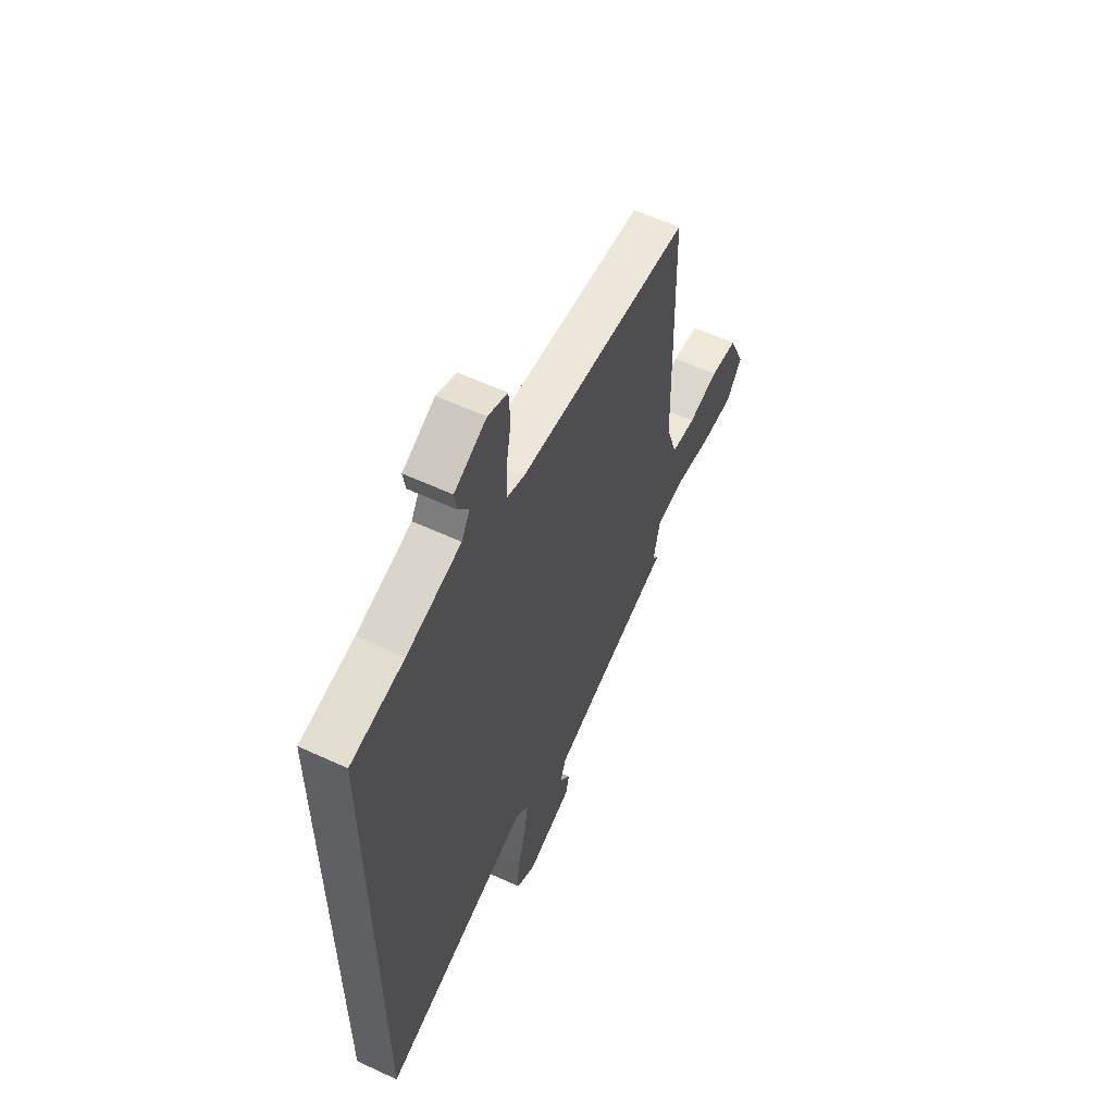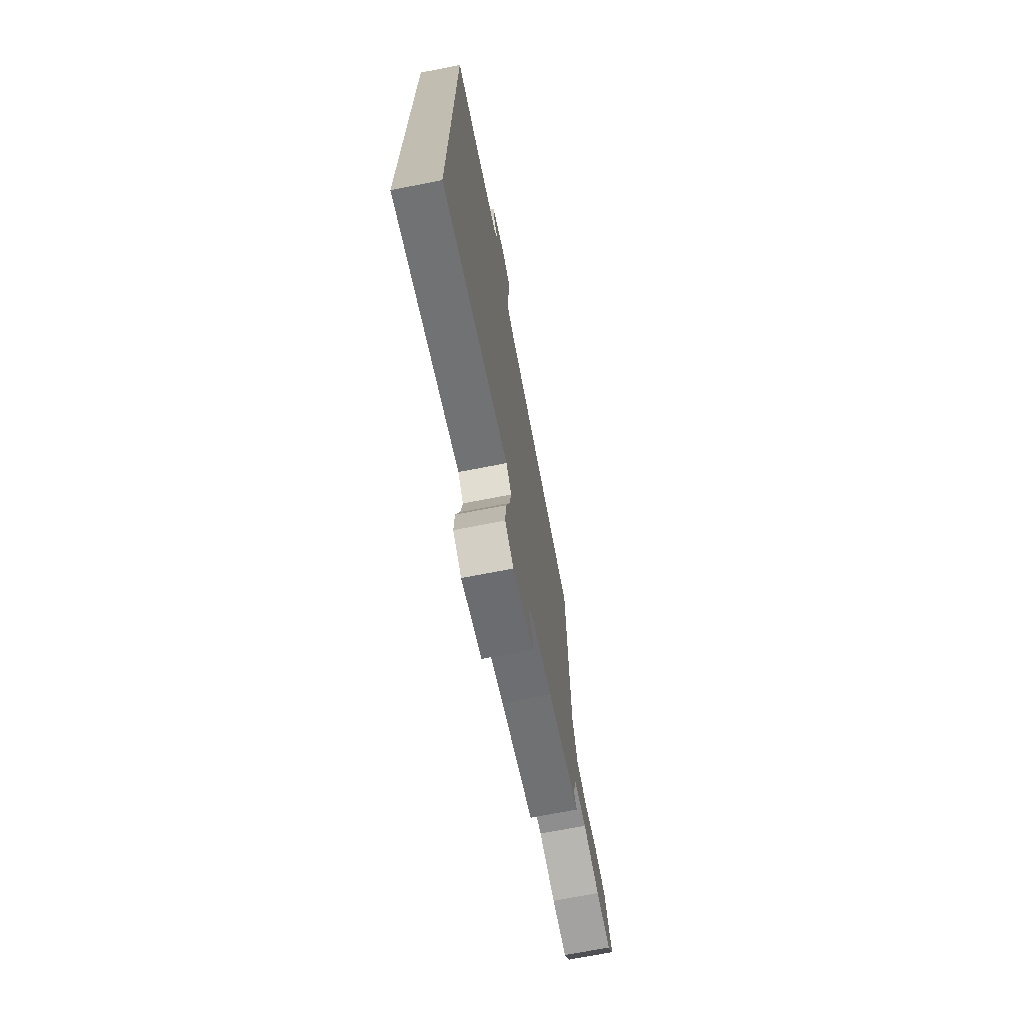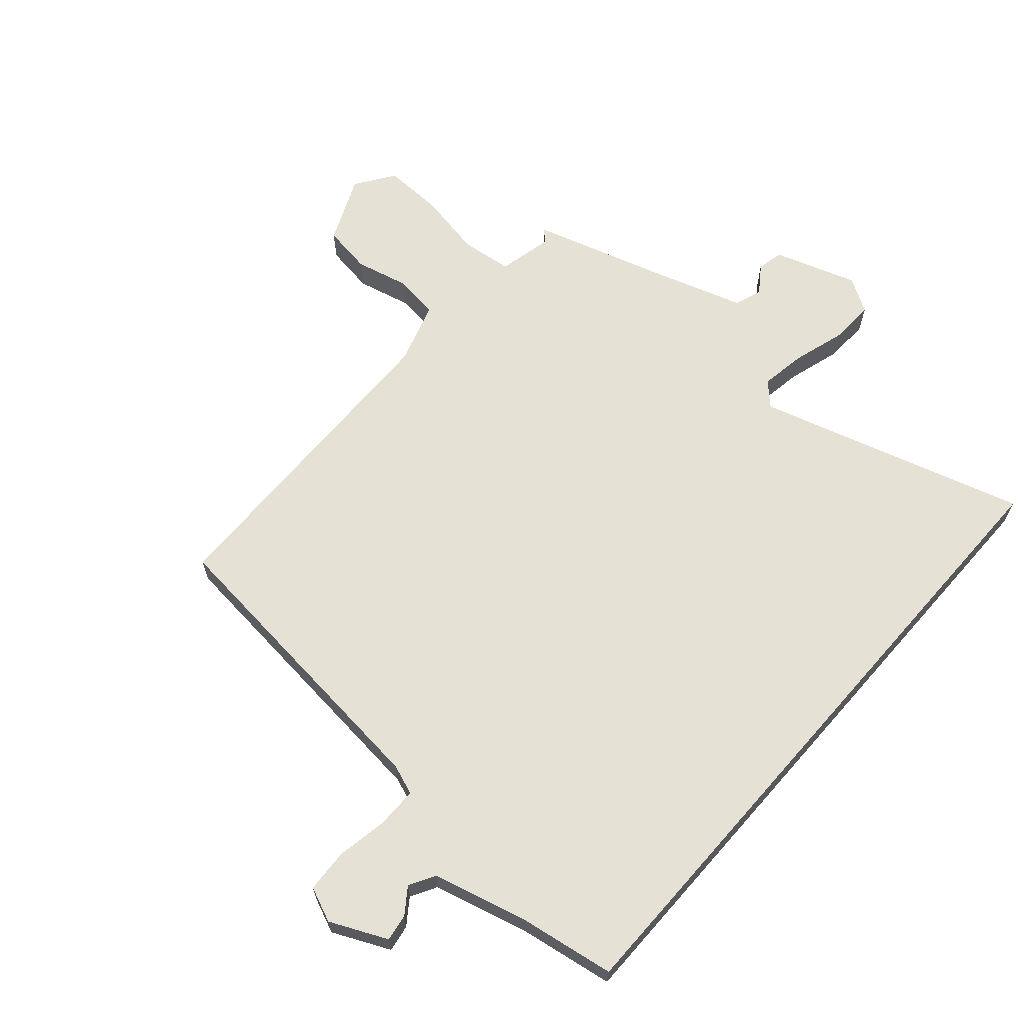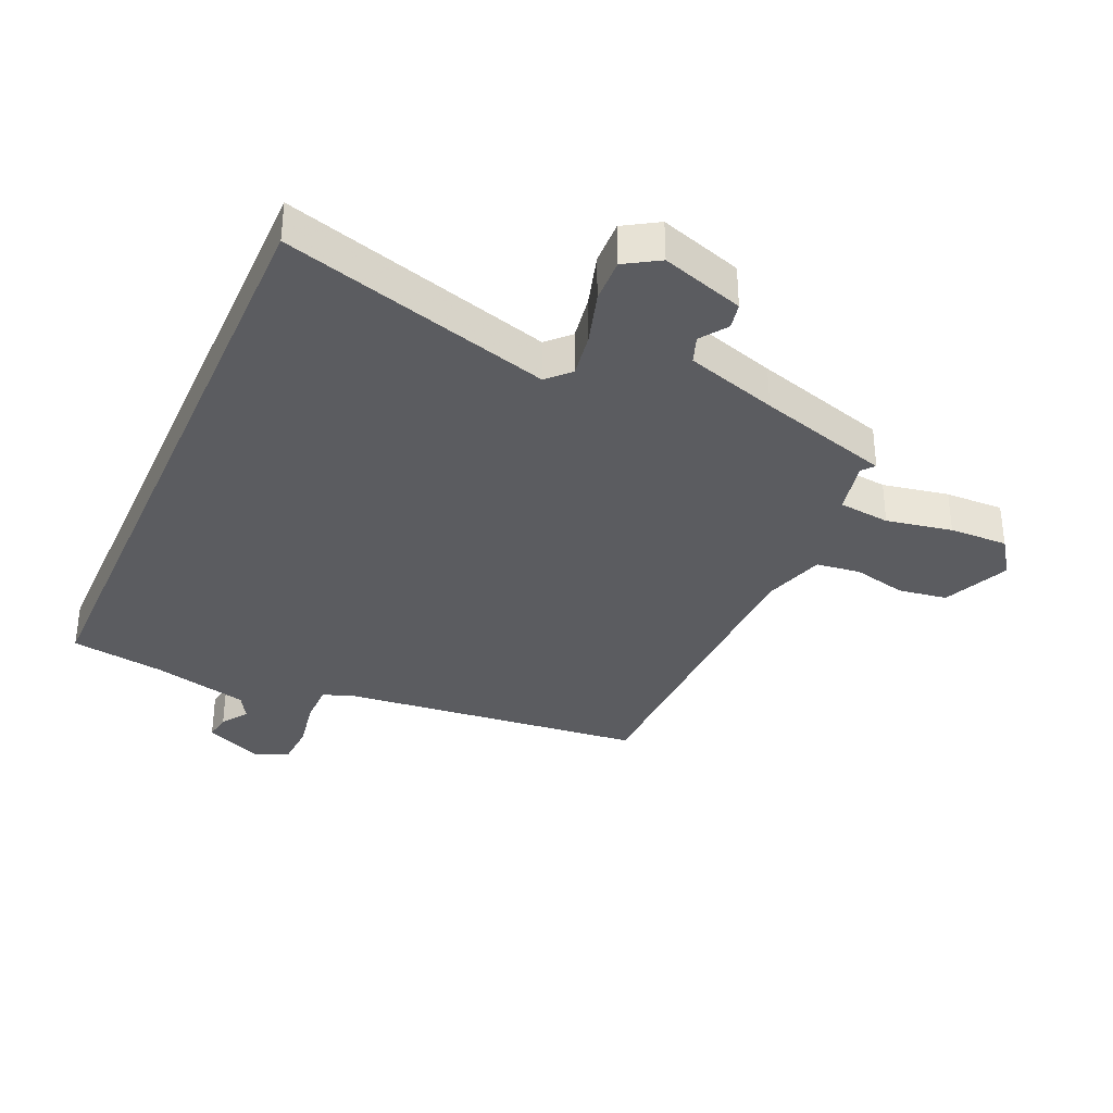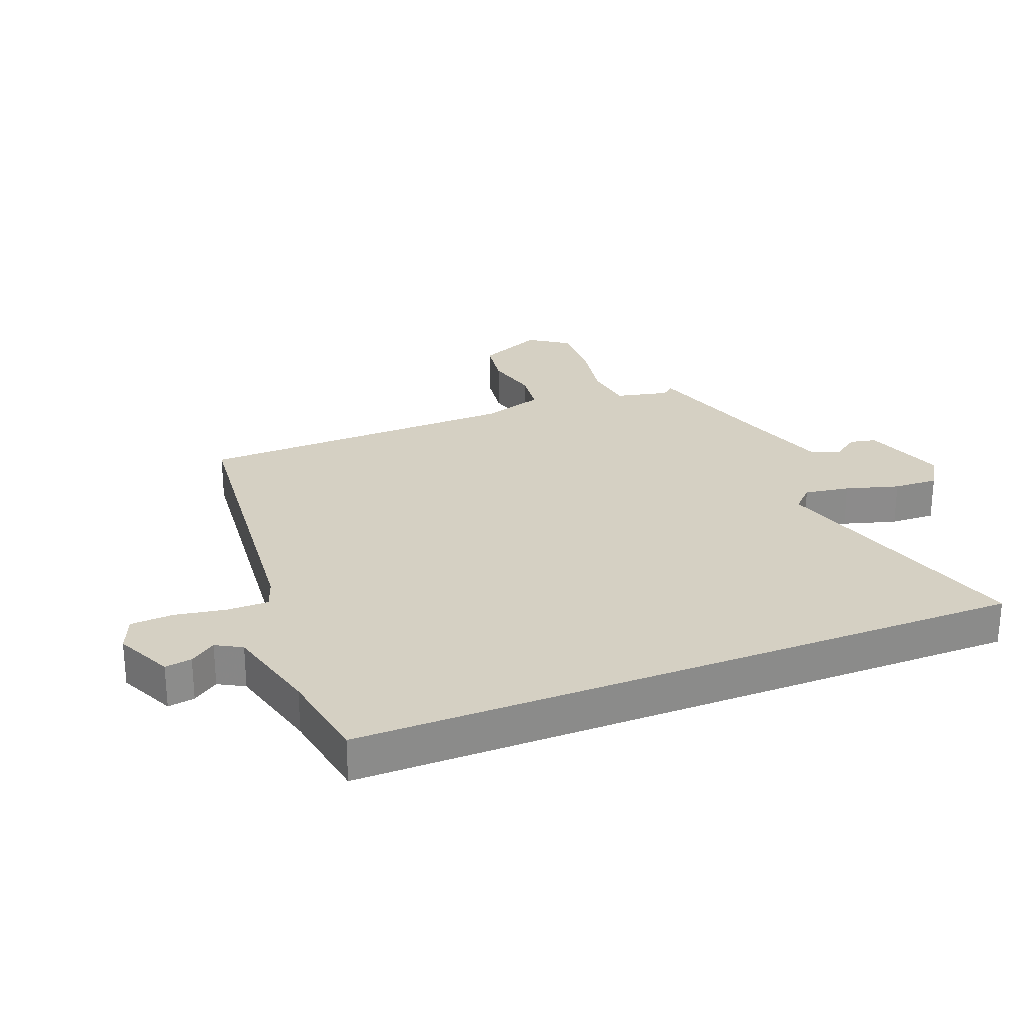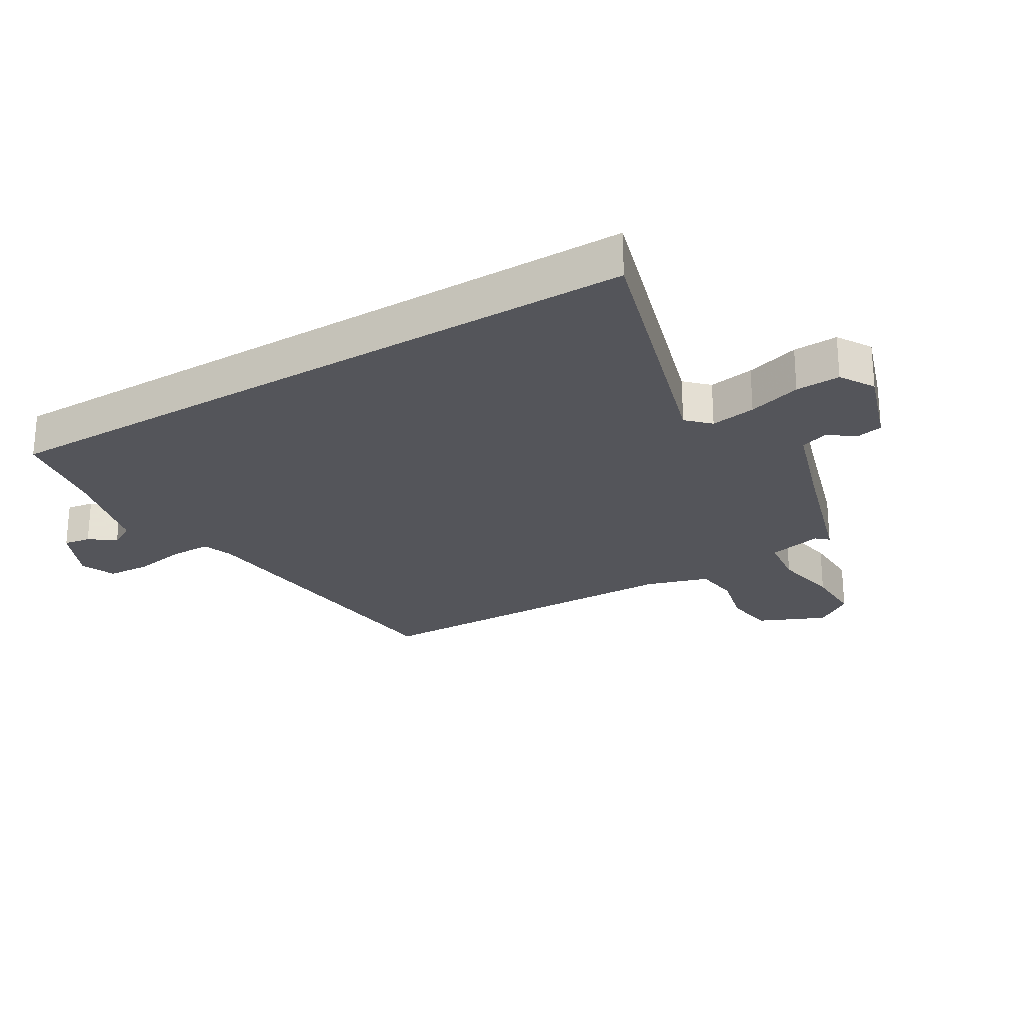
<metadata>
{"format":"obj","ext":"obj","renderer":"f3d","projection":"perspective","resolution":1024,"background":"white","views":[{"elev":58.9,"azim":115.5,"up":"+Z"},{"elev":-71.5,"azim":101.0,"up":"+Z"},{"elev":65.1,"azim":41.3,"up":"+Y"},{"elev":-34.6,"azim":156.2,"up":"+Y"},{"elev":26.4,"azim":68.3,"up":"+Y"},{"elev":-24.9,"azim":121.0,"up":"+Y"}]}
</metadata>
<code>
v -0.489 0.07 0.434
v 0.013 0.07 0.486
v 0.062 0.07 0.504
v 0.062 0.07 0.571
v 0.047 0.07 0.656
v 0.051 0.07 0.726
v 0.108 0.07 0.75
v 0.201 0.07 0.707
v 0.194 0.07 0.663
v 0.164 0.07 0.621
v 0.188 0.07 0.579
v 0.345 0.07 0.539
v 0.5 0.07 0.514
v 0.5 0.07 -0.584
v 0.061 0.07 -0.454
v 0.025 0.07 -0.49
v 0.037 0.07 -0.564
v 0.063 0.07 -0.651
v 0.066 0.07 -0.724
v 0.01 0.07 -0.758
v -0.125 0.07 -0.713
v -0.134 0.07 -0.67
v -0.103 0.07 -0.626
v -0.119 0.07 -0.581
v -0.269 0.07 -0.533
v -0.487 0.07 -0.467
v -0.469 0.07 -0.447
v -0.489 0.07 -0.359
v -0.573 0.07 -0.349
v -0.681 0.07 -0.369
v -0.777 0.07 -0.371
v -0.821 0.07 -0.308
v -0.773 0.07 -0.199
v -0.693 0.07 -0.187
v -0.605 0.07 -0.208
v -0.533 0.07 -0.199
v -0.501 0.07 -0.098
v -0.489 0 0.434
v 0.013 0 0.486
v 0.062 0 0.504
v 0.062 0 0.571
v 0.047 0 0.656
v 0.051 0 0.726
v 0.108 0 0.75
v 0.201 0 0.707
v 0.194 0 0.663
v 0.164 0 0.621
v 0.188 0 0.579
v 0.345 0 0.539
v 0.5 0 0.514
v 0.5 0 -0.584
v 0.061 0 -0.454
v 0.025 0 -0.49
v 0.037 0 -0.564
v 0.063 0 -0.651
v 0.066 0 -0.724
v 0.01 0 -0.758
v -0.125 0 -0.713
v -0.134 0 -0.67
v -0.103 0 -0.626
v -0.119 0 -0.581
v -0.269 0 -0.533
v -0.487 0 -0.467
v -0.469 0 -0.447
v -0.489 0 -0.359
v -0.573 0 -0.349
v -0.681 0 -0.369
v -0.777 0 -0.371
v -0.821 0 -0.308
v -0.773 0 -0.199
v -0.693 0 -0.187
v -0.605 0 -0.208
v -0.533 0 -0.199
v -0.501 0 -0.098
f 32 33 34 35
f 32 35 36
f 29 30 31 32
f 28 29 32 36
f 25 26 27
f 24 25 27 28
f 20 21 22 23
f 20 23 24
f 17 18 19 20
f 16 17 20 24
f 15 16 24 28
f 12 13 14 15
f 11 12 15 28
f 7 8 9 10
f 5 6 7 10
f 4 5 10 11
f 3 4 11
f 37 1 2
f 37 2 3
f 28 36 37
f 3 11 28 37
f 72 71 70 69
f 73 72 69
f 69 68 67 66
f 73 69 66 65
f 64 63 62
f 65 64 62 61
f 60 59 58 57
f 61 60 57
f 57 56 55 54
f 61 57 54 53
f 65 61 53 52
f 52 51 50 49
f 65 52 49 48
f 47 46 45 44
f 47 44 43 42
f 48 47 42 41
f 48 41 40
f 39 38 74
f 40 39 74
f 74 73 65
f 74 65 48 40
f 1 38 39 2
f 2 39 40 3
f 3 40 41 4
f 4 41 42 5
f 5 42 43 6
f 6 43 44 7
f 7 44 45 8
f 8 45 46 9
f 9 46 47 10
f 10 47 48 11
f 11 48 49 12
f 12 49 50 13
f 13 50 51 14
f 14 51 52 15
f 15 52 53 16
f 16 53 54 17
f 17 54 55 18
f 18 55 56 19
f 19 56 57 20
f 20 57 58 21
f 21 58 59 22
f 22 59 60 23
f 23 60 61 24
f 24 61 62 25
f 25 62 63 26
f 26 63 64 27
f 27 64 65 28
f 28 65 66 29
f 29 66 67 30
f 30 67 68 31
f 31 68 69 32
f 32 69 70 33
f 33 70 71 34
f 34 71 72 35
f 35 72 73 36
f 36 73 74 37
f 37 74 38 1

</code>
